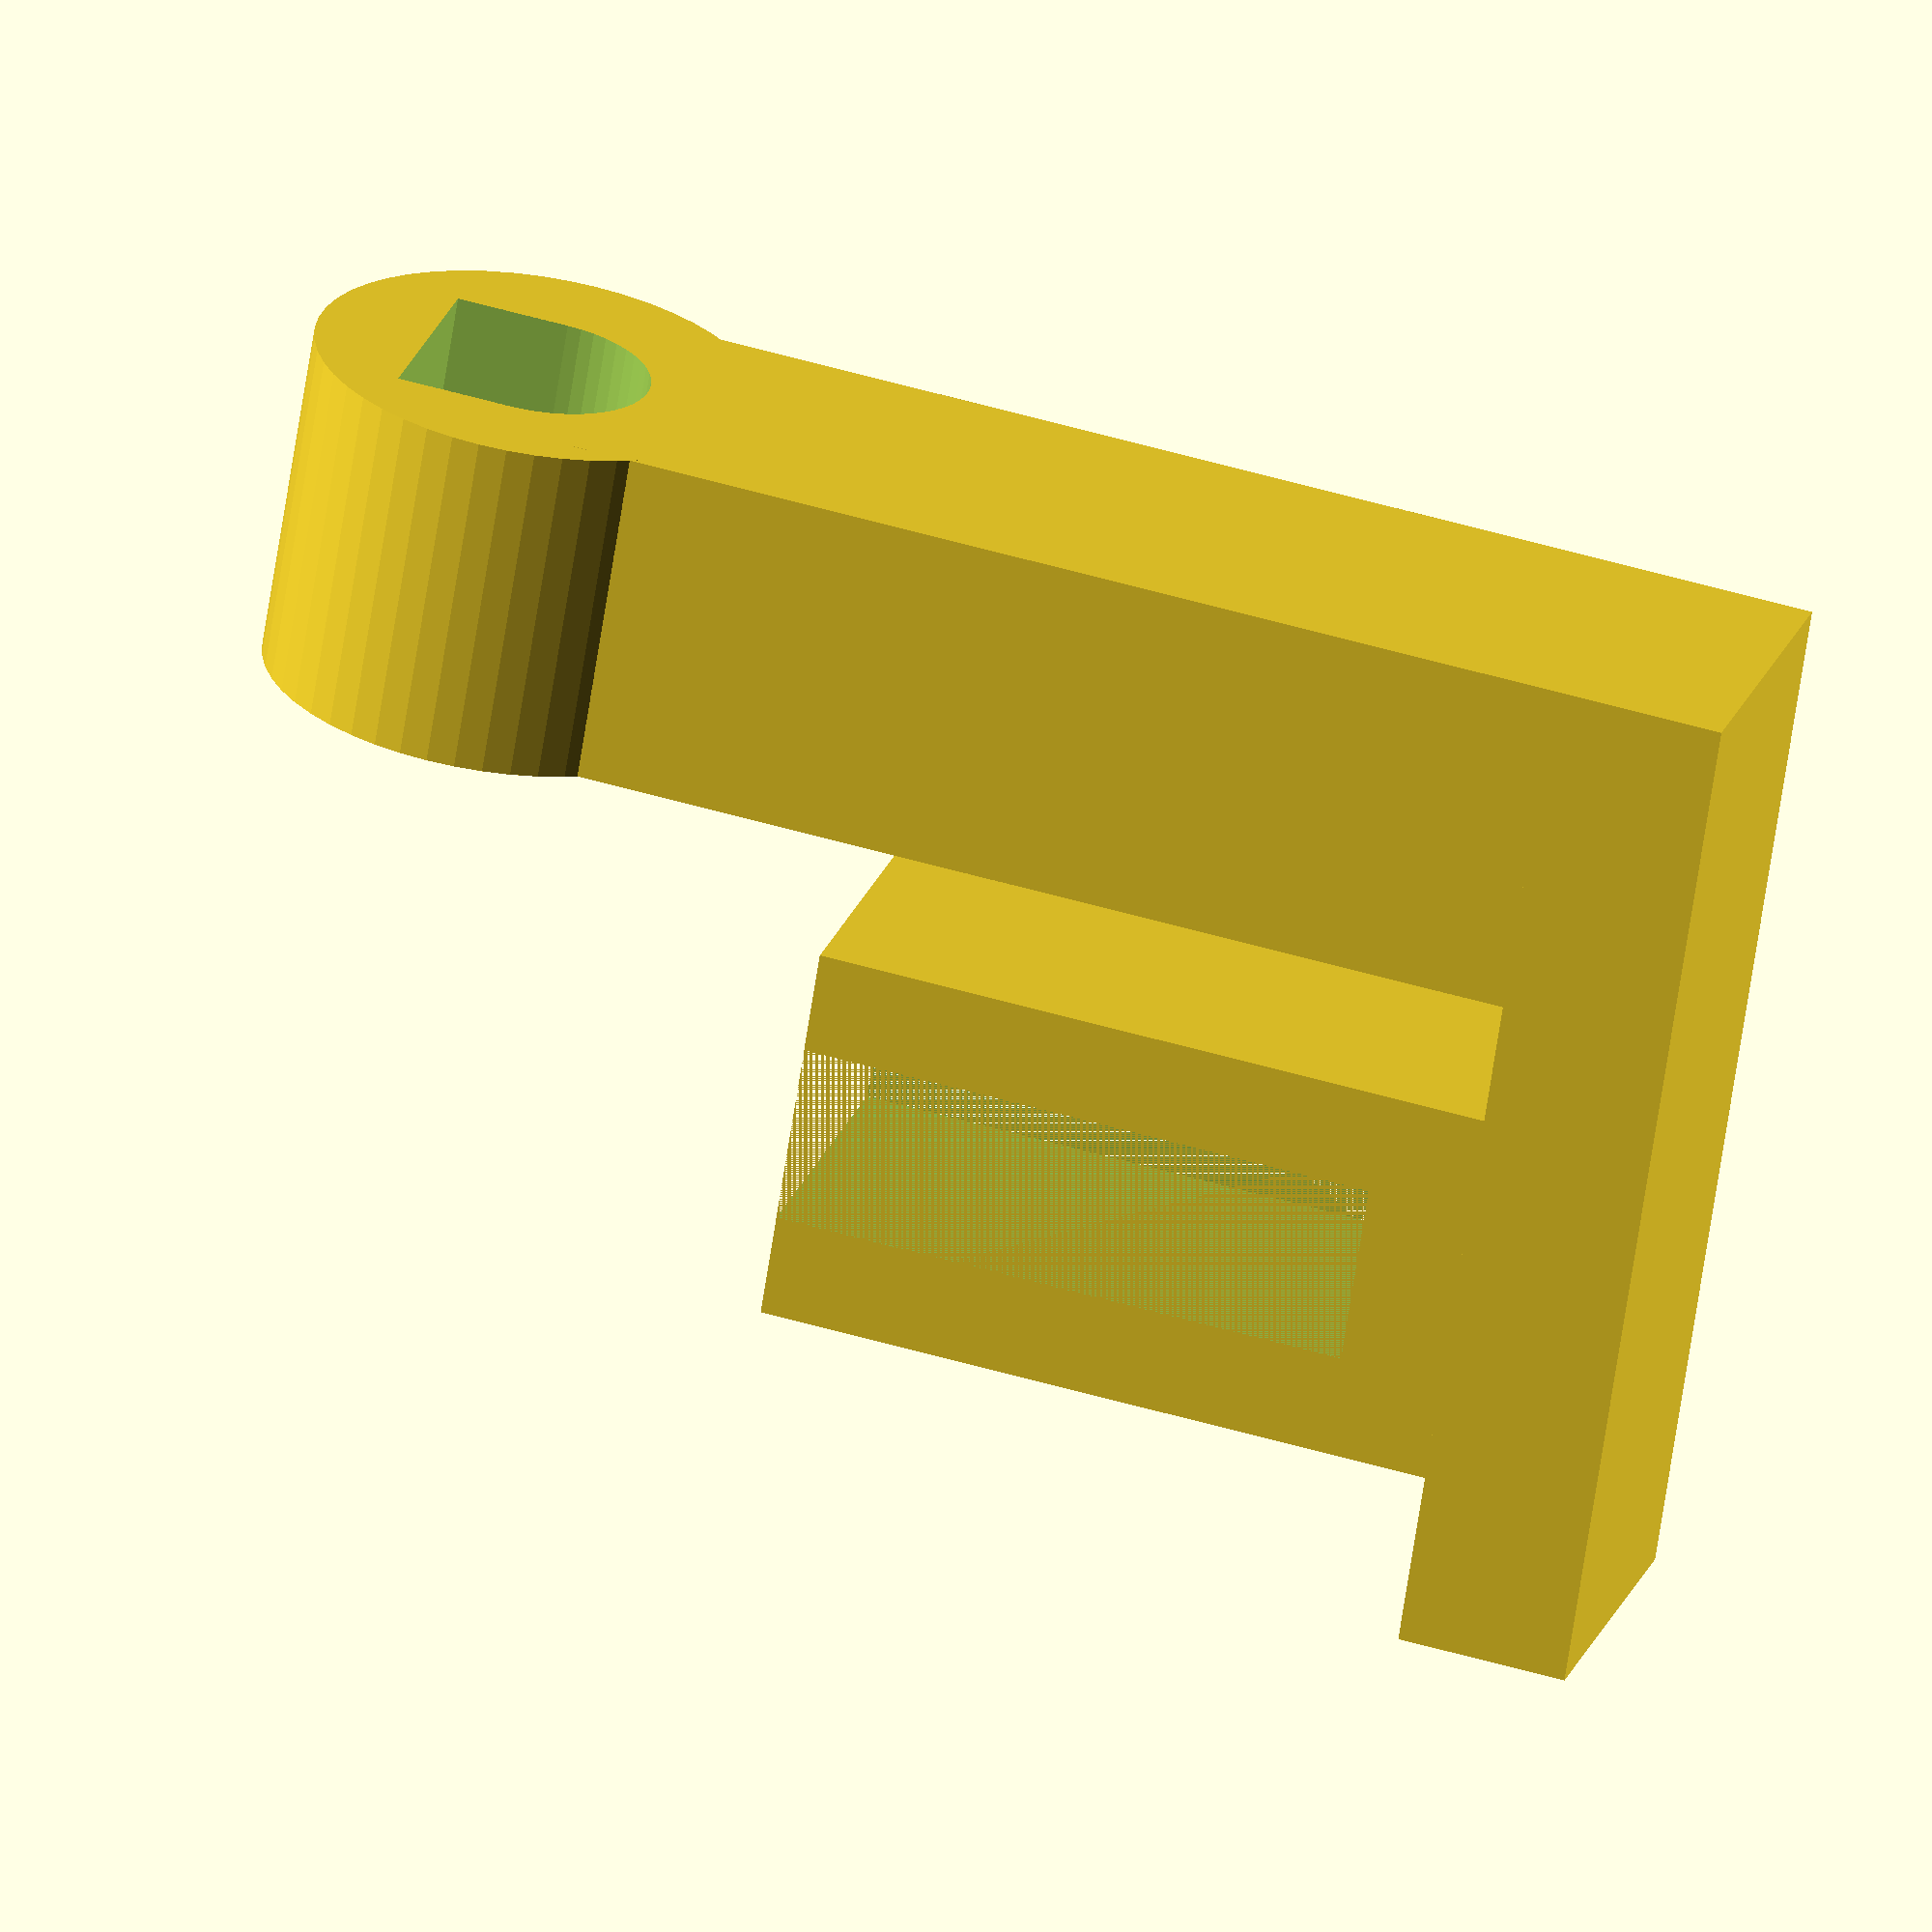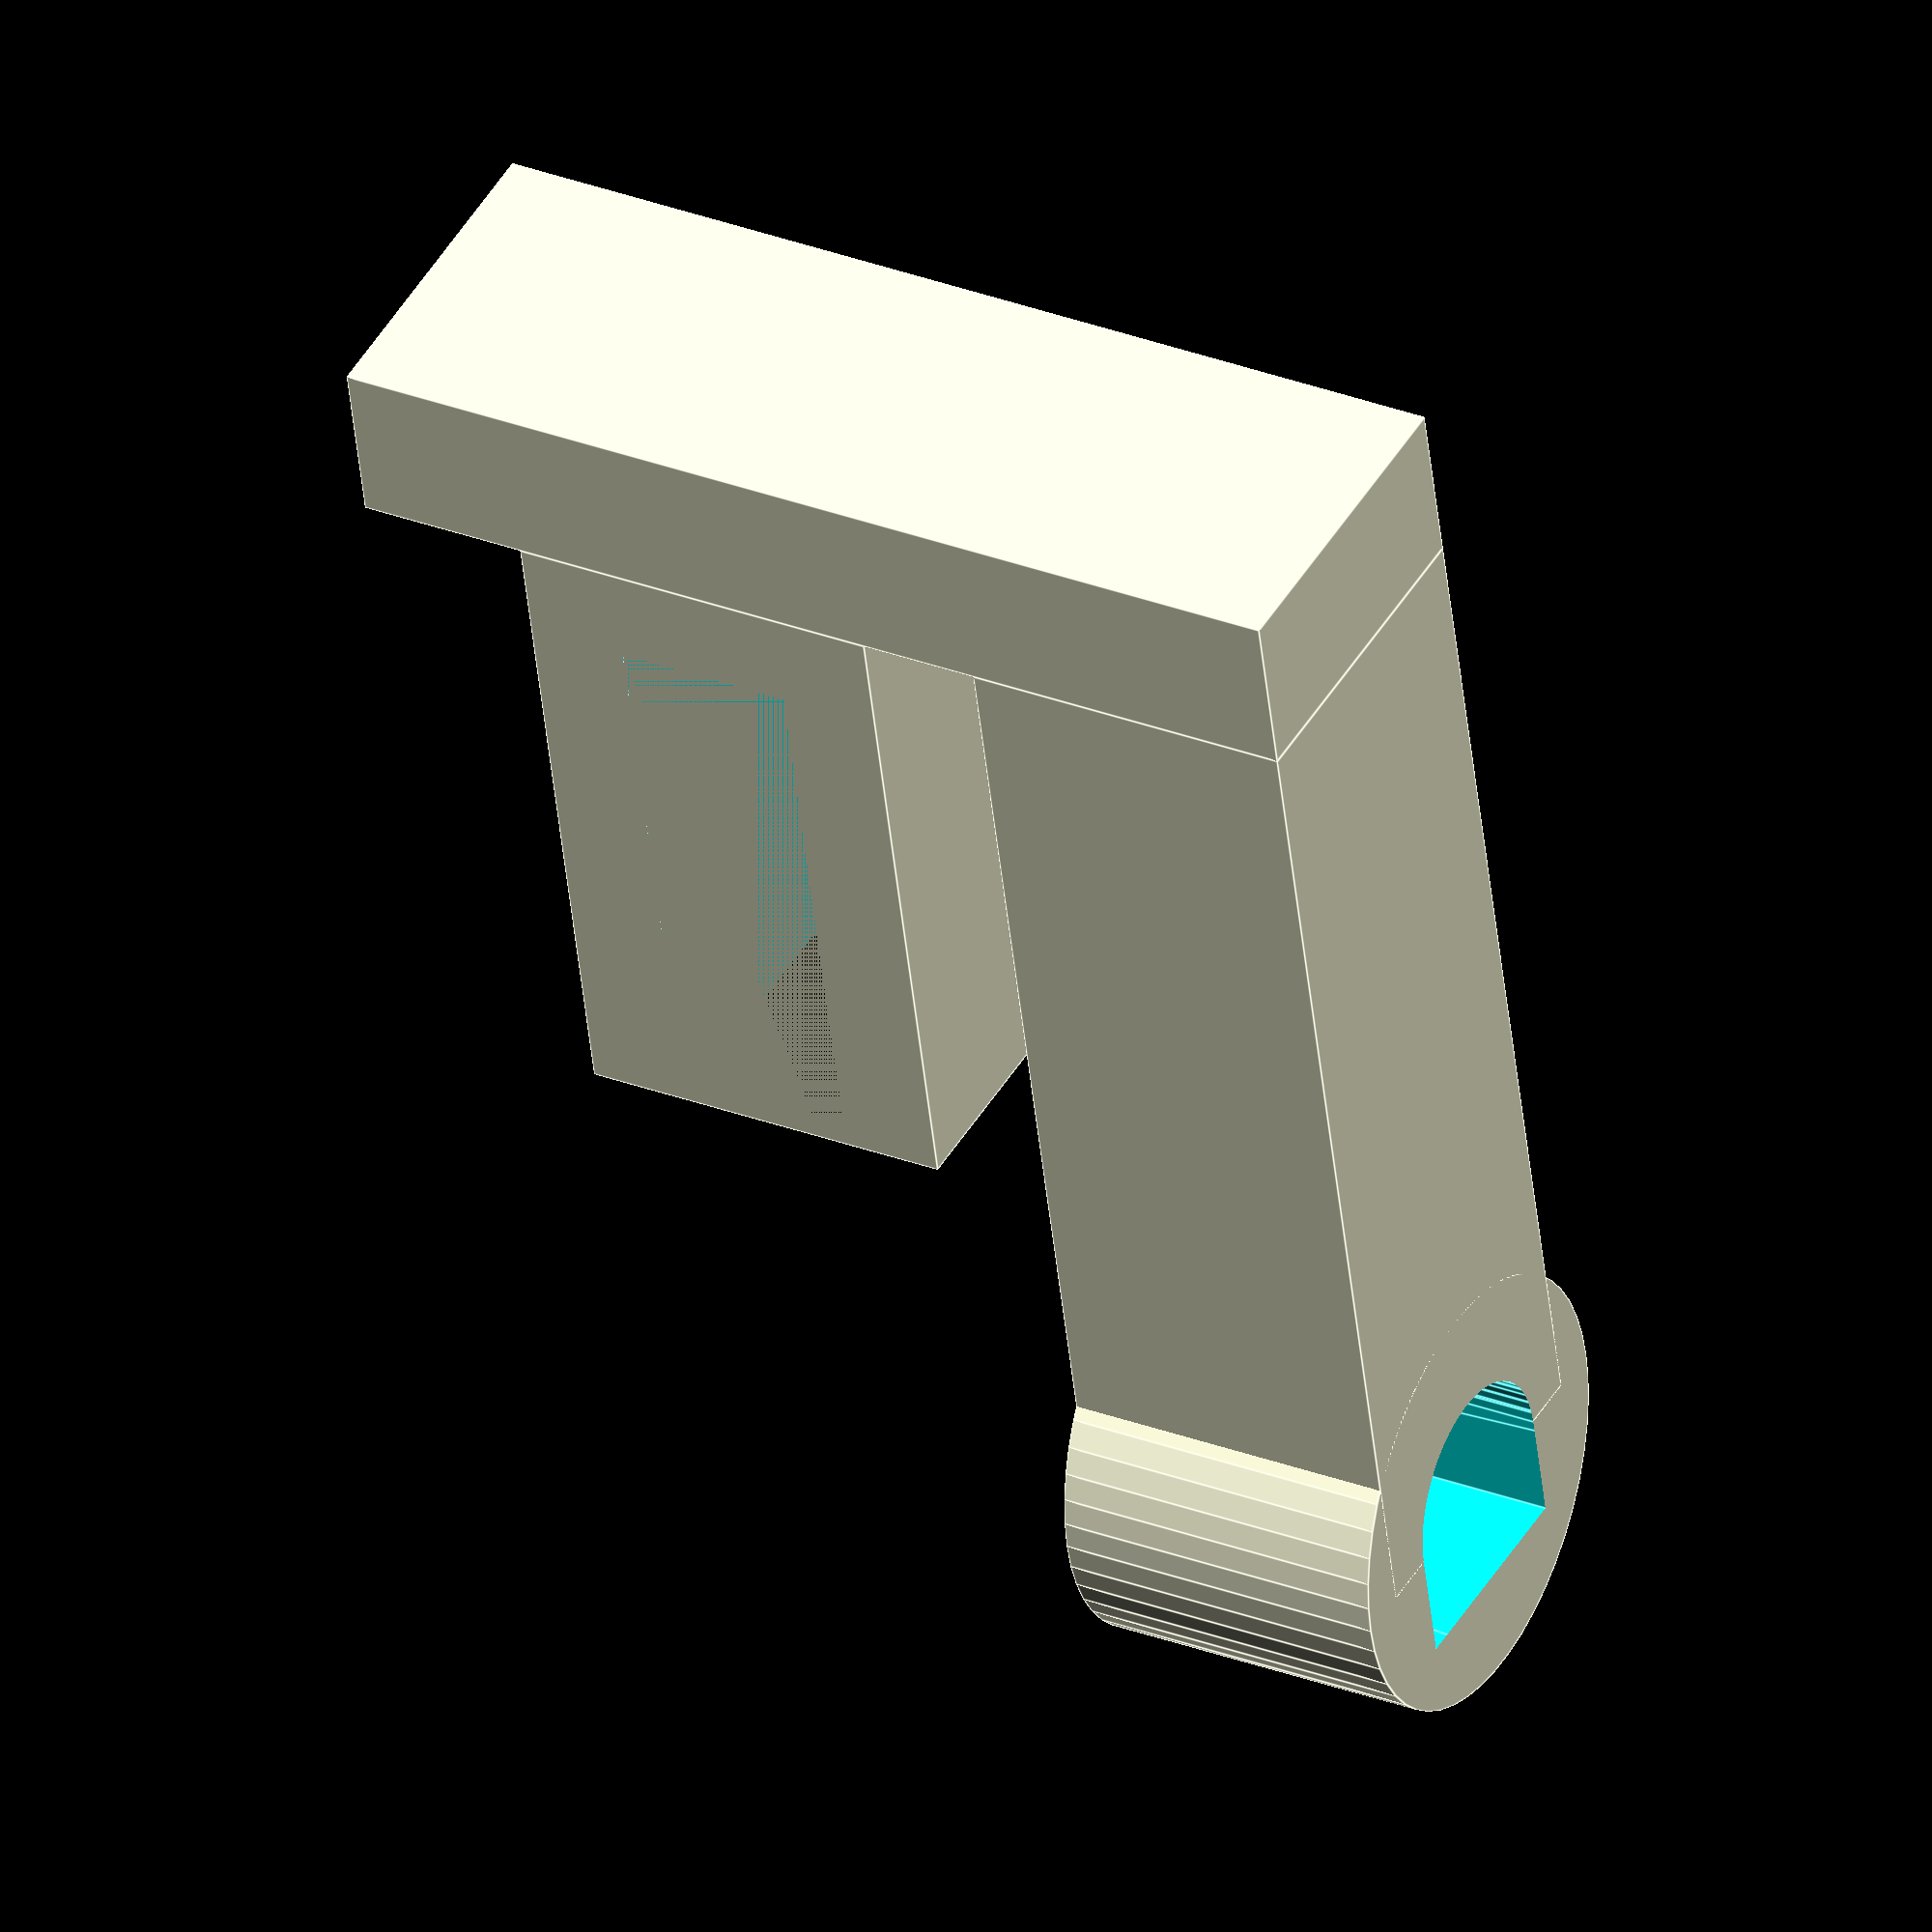
<openscad>
$fn = 50;

gap = 1;
wall = 3;
electrode_sz_z = 32;

max_sz_y = 86.5;

h=max_sz_y - 2 * wall - 2 * gap - 10;

int_d = 2;
ext_d = int_d + 4;

holder_d = ext_d + 2 * wall + gap;
holder_sz_y = 10;

module isolat(extra_d=0) {
  d = ext_d+extra_d;
  rotate([90, 0, 0]) {
    difference() {
      union() {
        cylinder(d=d, h=h, center=true);
        translate([0, -d/4, 0]) {
          cube([d, d/2, h], center=true);
        }
      }
      translate([0, 0, wall*2]) {
        cylinder(d=int_d, h=h, center=true);
      }
    }
  }
}


module hook() {
  difference() {
    translate([0, holder_sz_y-h/2-wall, 0]) {
      difference() {
        union() {
          rotate([90, 0, 0]) {
            cylinder(d=holder_d, h=holder_sz_y);
          }
          translate([0, (wall-holder_d)/2, electrode_sz_z/2]) {
            cube([4+2*wall, holder_sz_y, electrode_sz_z], center=true);
            translate([0, -15+holder_sz_y/2, (electrode_sz_z+5)/2]) {
              difference() {
                cube([4+2*wall, 30, 5], center=true);
                translate([0, -7.5, 0]) {
                  cylinder(d=3.2, h=40, center=true);
                }
              }
            }
          }
        }
        translate([0, -holder_sz_y, electrode_sz_z/2+5]) {
          cube([4, holder_sz_y, electrode_sz_z+10], center=true);
        }
      }
    }
    hull() {
      isolat(0.6);
    }
  }
}

module holder_hook() {
  difference() {
    translate([0, holder_sz_y-h/2-wall, 0]) {
      difference() {
        union() {
          rotate([90, 0, 0]) {
            cylinder(d=holder_d, h=holder_sz_y);
          }
          translate([0, (wall-holder_d)/2, electrode_sz_z/2]) {
            cube([4+2*wall, holder_sz_y, electrode_sz_z], center=true);
            translate([0, +15-holder_sz_y/2, (electrode_sz_z+5)/2]) {
              difference() {
                cube([4+2*wall, 30, 5], center=true);
              }
            }
          }
        }
      }
    }
    translate([0, -10, 0]) {
        hull() {
          isolat(0.6);
        }
    }
  }
  translate([0, -18, 22]) {
    difference() {
      union() {
        cube([4+2*wall, 2*wall+5.3, 20], center=true);
      }
      translate([0, 0, -wall]) {
        cube([4+2*wall, 5.3, 20], center=true);
      }
    }
  }
}

module socket() {
  difference() {
    union() {
      cube([4+2*wall, 15.5, wall], center=true);
      translate([0, -7.75+wall/2, 7.5]) {
        cube([4+2*wall, wall, 15], center=true);
      }
    }
    translate([0, 3, 0]) {
      cylinder(d=4, h=40, center=true);
    }
    translate([0, 0, 10]) {
      rotate([90, 0, 0]) {
        cylinder(d=4, h=40, center=true);
      }
    }
  }
}

module lock() {
  difference() {
    union() {
      // top
      translate([0, -4.25, 10]) {
        cube([4+2*wall, 18, wall], center=true);
      }
      cube([4+2*wall, 2*wall+3.4, 20], center=true);
    }
    translate([0, 0, -wall/2]) {
      cube([4+2*wall, 3.4, 20], center=true);
    }
    translate([0, -7, 0]) {
      cylinder(d=3.2, h=50, center=true);
    }
  }
}


//isolat();
translate([0, holder_sz_y-h+9-3, electrode_sz_z+wall/2+2+wall]) {
//  socket();
}
//hook();
translate([0, h-7, 0]) {
  holder_hook();
}
translate([0, holder_sz_y-h+16, electrode_sz_z-12]) {
//  lock();
}

</openscad>
<views>
elev=127.7 azim=30.0 roll=252.5 proj=o view=solid
elev=49.1 azim=298.6 roll=6.1 proj=o view=edges
</views>
